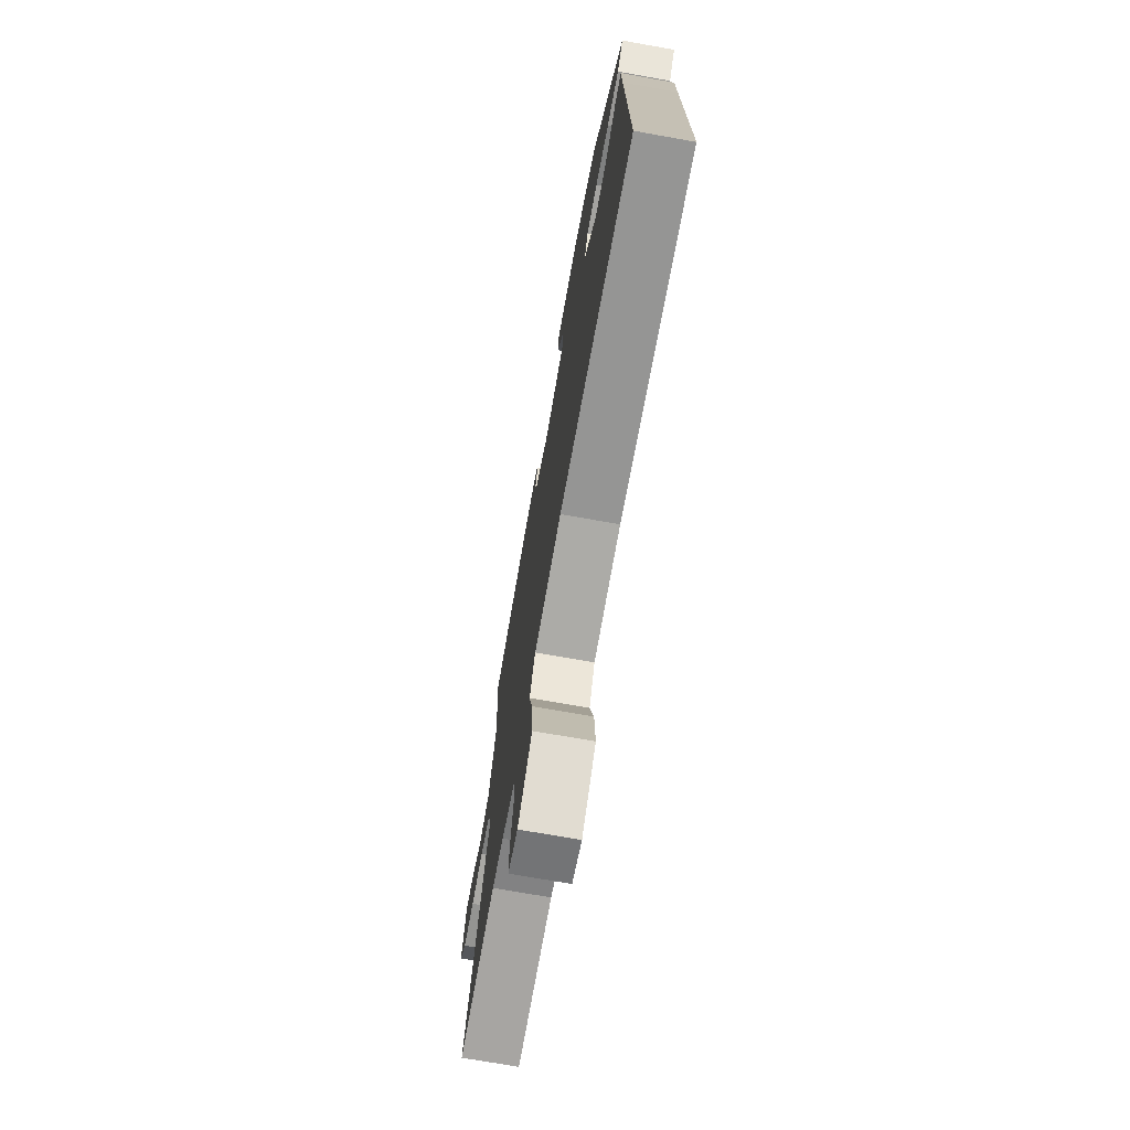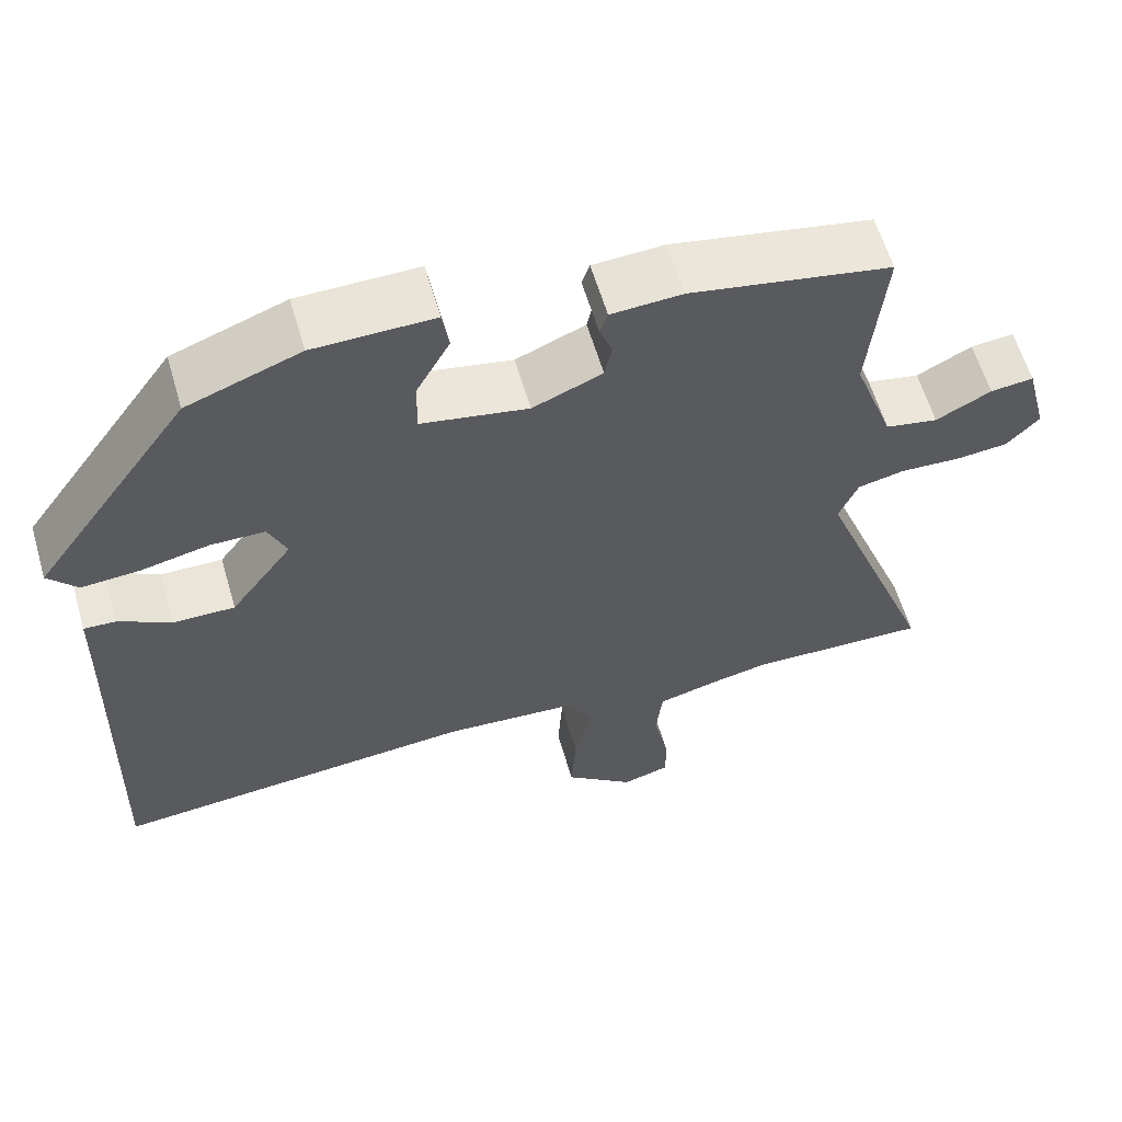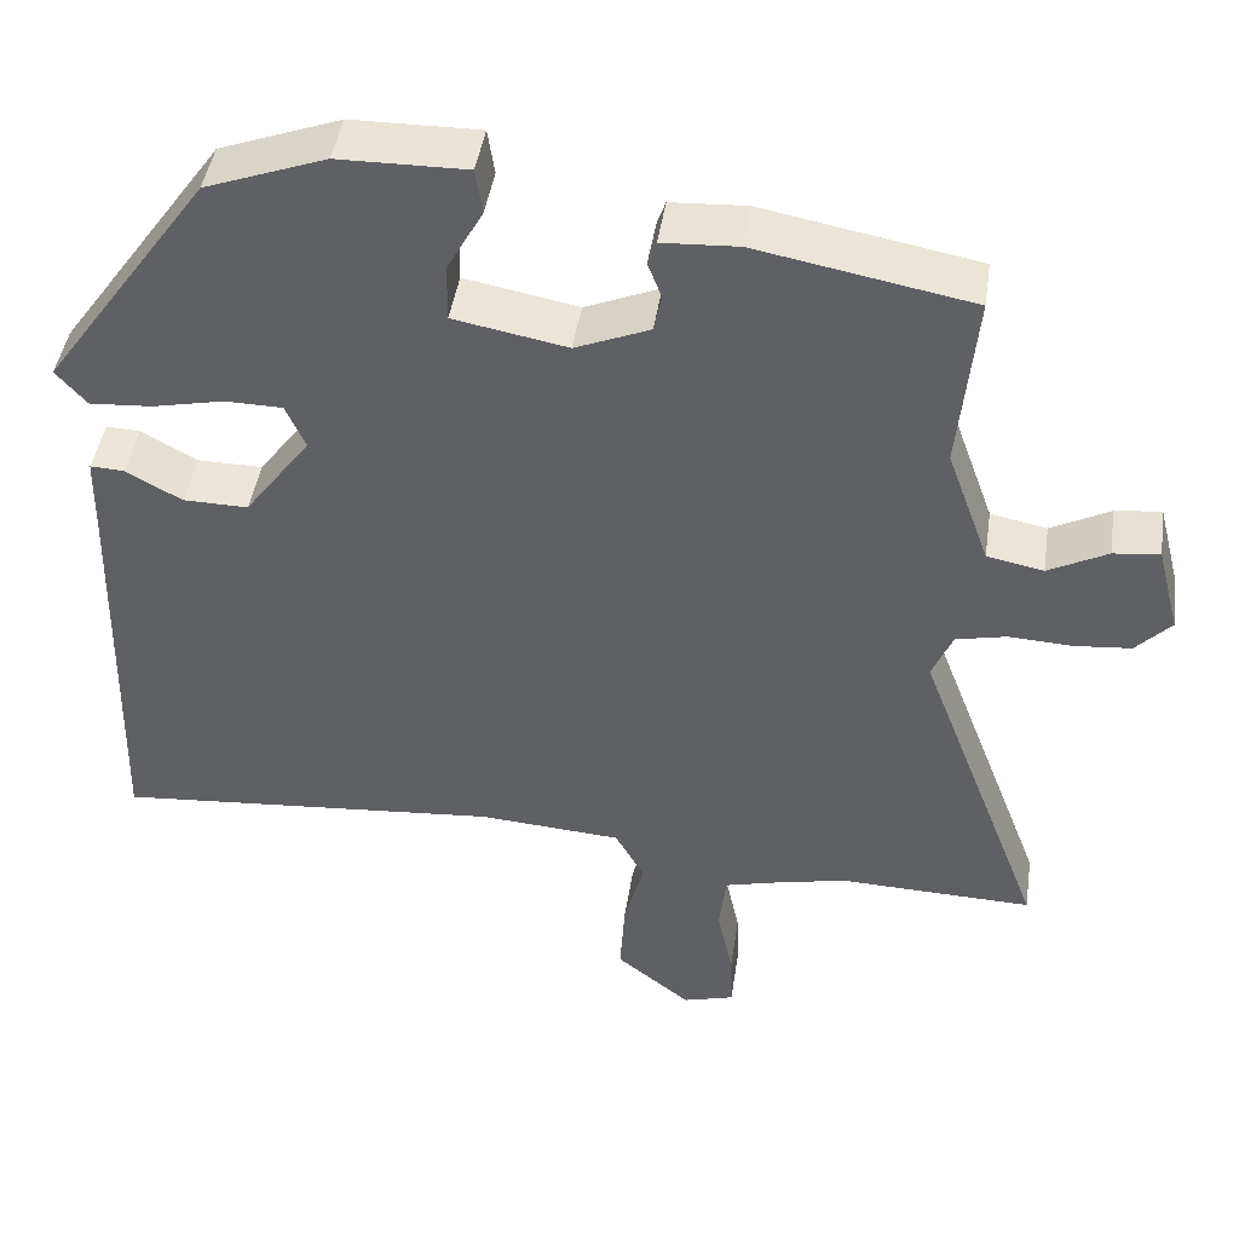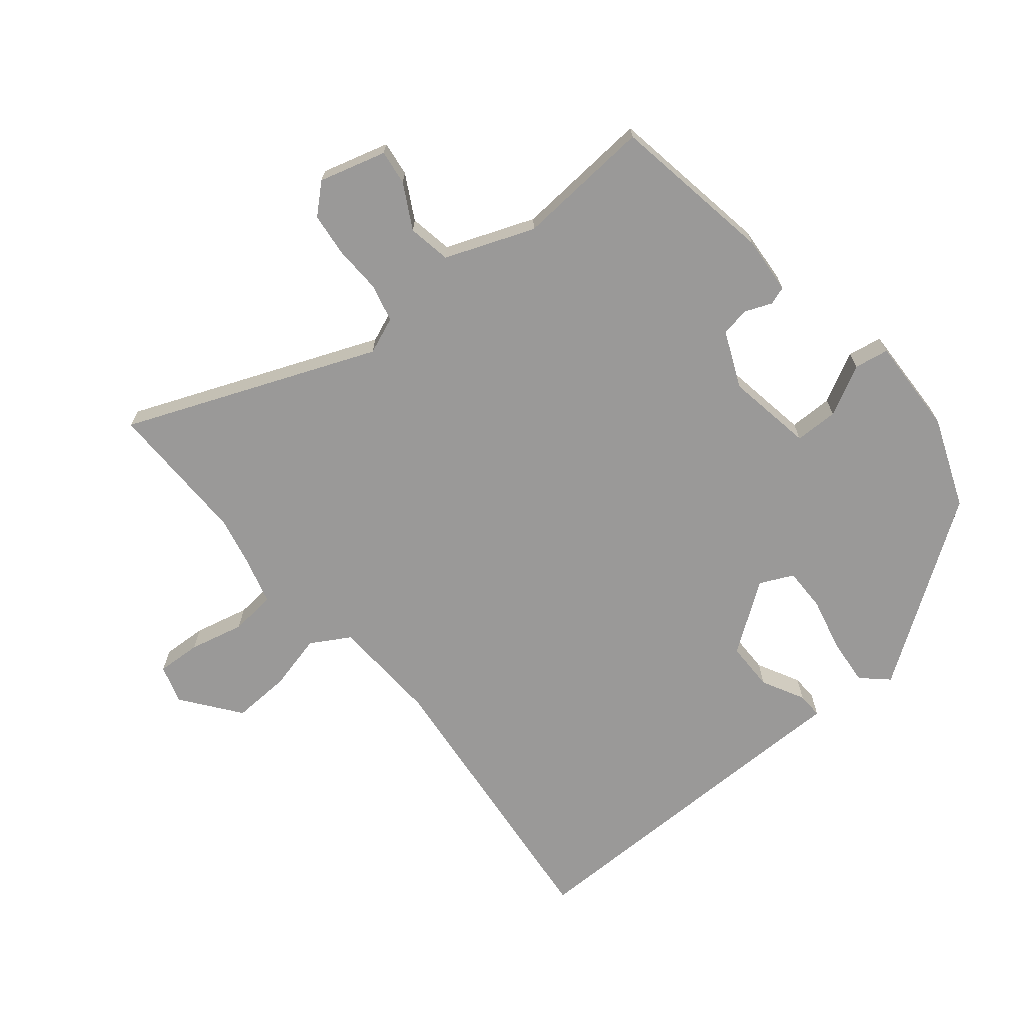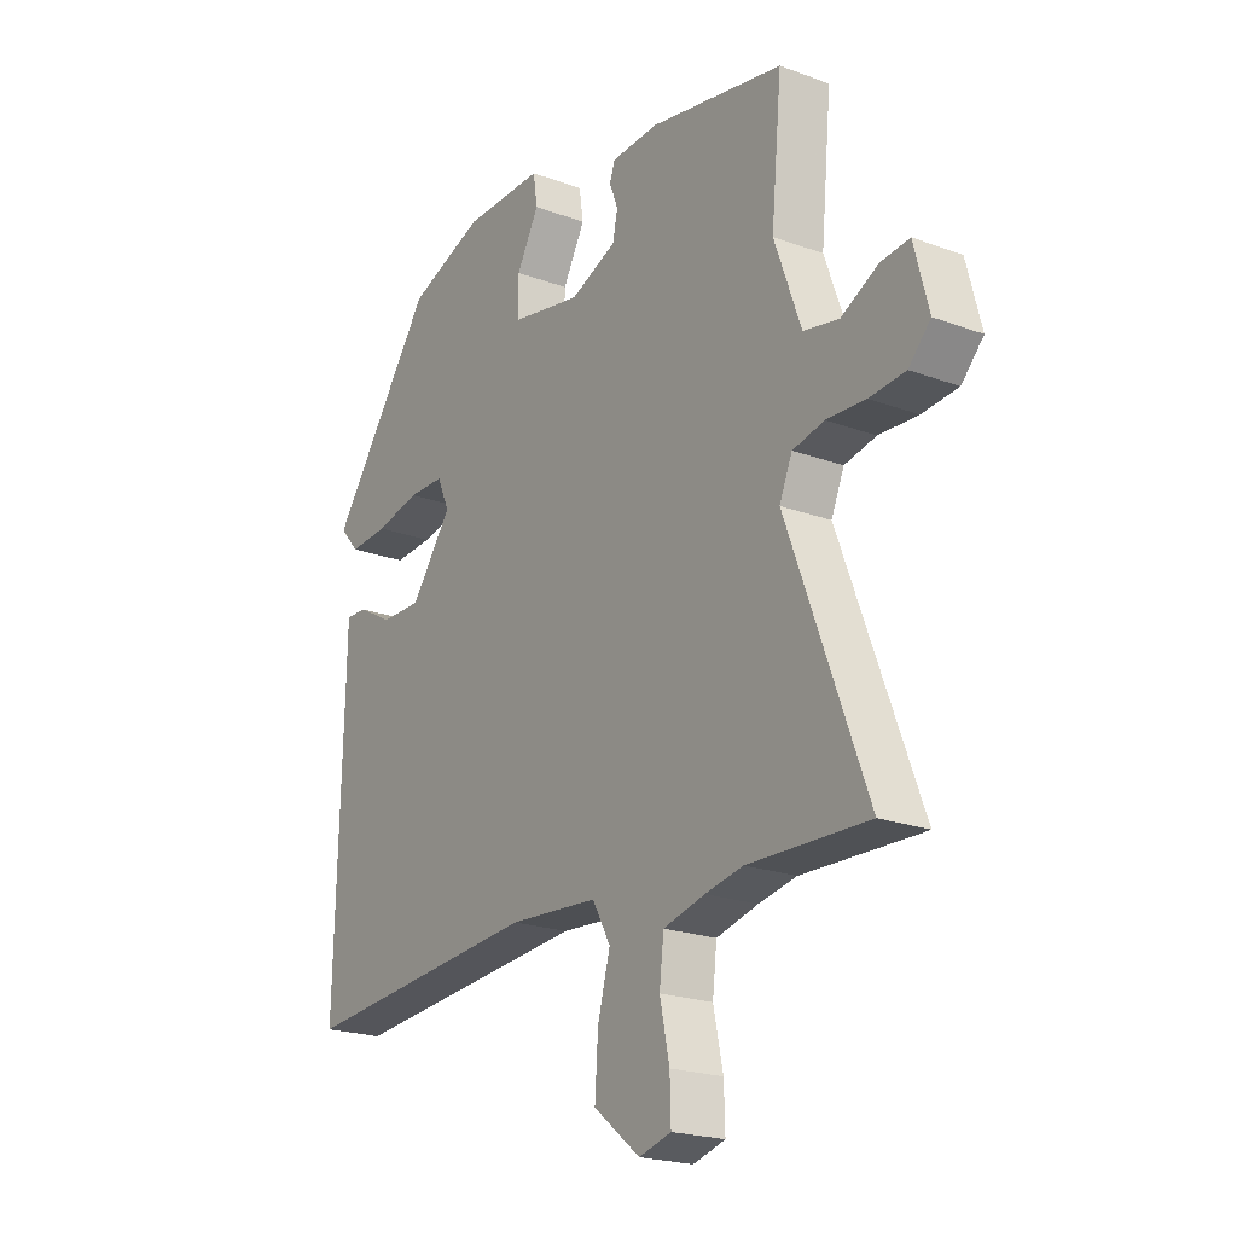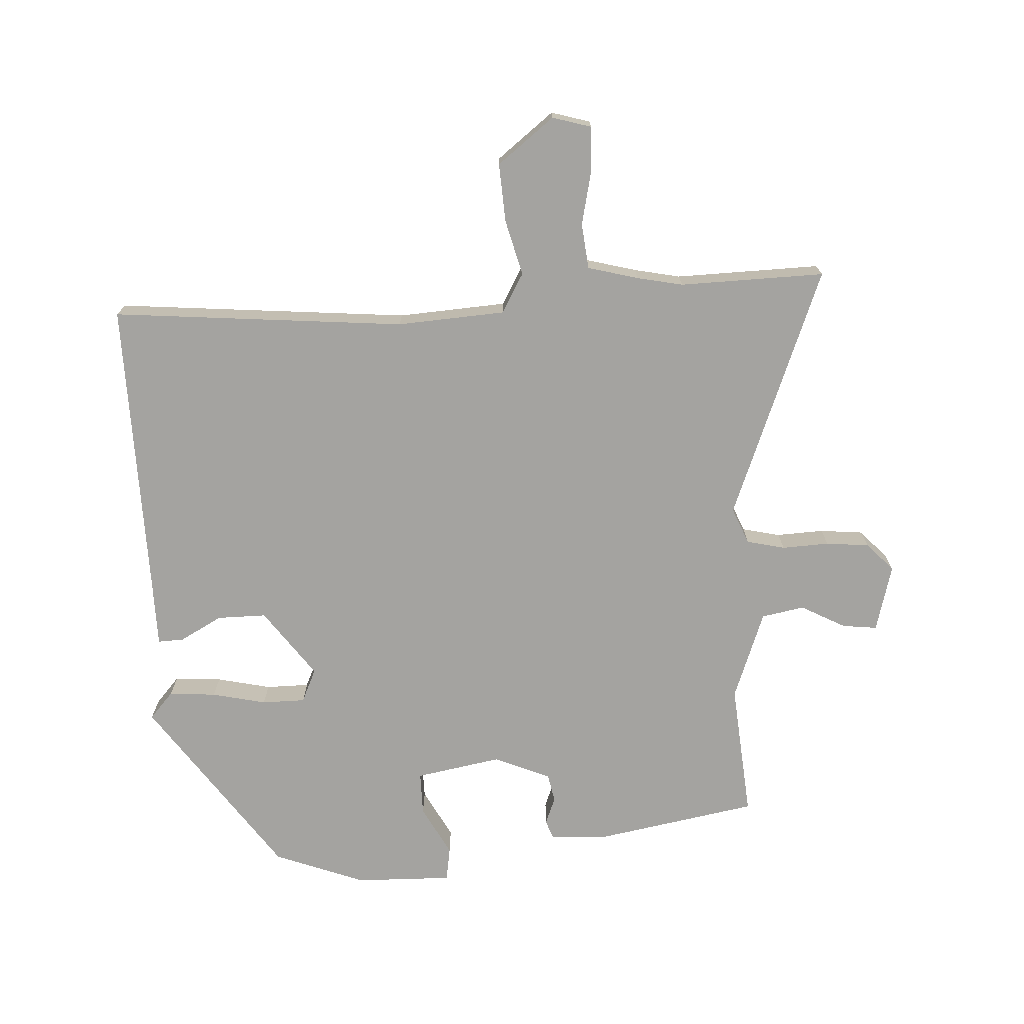
<metadata>
{"format":"obj","ext":"obj","renderer":"f3d","projection":"perspective","resolution":1024,"background":"white","views":[{"elev":-72.1,"azim":79.9,"up":"+Z"},{"elev":60.1,"azim":163.7,"up":"+Z"},{"elev":44.5,"azim":-171.5,"up":"+Z"},{"elev":-69.1,"azim":-51.8,"up":"+Y"},{"elev":-21.3,"azim":-123.5,"up":"+Z"},{"elev":-72.9,"azim":-177.4,"up":"+Y"}]}
</metadata>
<code>
v -0.501 0.07 0.422
v -0.25 0.07 0.469
v -0.161 0.07 0.464
v -0.151 0.07 0.436
v -0.167 0.07 0.394
v -0.158 0.07 0.35
v -0.071 0.07 0.314
v 0.062 0.07 0.339
v 0.061 0.07 0.406
v 0.019 0.07 0.482
v 0.027 0.07 0.535
v 0.177 0.07 0.533
v 0.318 0.07 0.481
v 0.513 0.07 0.209
v 0.477 0.07 0.168
v 0.404 0.07 0.173
v 0.32 0.07 0.191
v 0.253 0.07 0.19
v 0.23 0.07 0.138
v 0.307 0.07 0.034
v 0.383 0.07 0.035
v 0.448 0.07 0.071
v 0.488 0.07 0.073
v 0.49 0.07 -0.028
v 0.502 0.07 -0.49
v 0.049 0.07 -0.453
v -0.118 0.07 -0.465
v -0.152 0.07 -0.526
v -0.129 0.07 -0.612
v -0.123 0.07 -0.702
v -0.21 0.07 -0.771
v -0.27 0.07 -0.754
v -0.268 0.07 -0.686
v -0.25 0.07 -0.601
v -0.258 0.07 -0.531
v -0.336 0.07 -0.511
v -0.407 0.07 -0.497
v -0.631 0.07 -0.504
v -0.483 0.07 -0.115
v -0.507 0.07 -0.059
v -0.566 0.07 -0.046
v -0.639 0.07 -0.05
v -0.706 0.07 -0.044
v -0.747 0.07 -0.001
v -0.72 0.07 0.103
v -0.666 0.07 0.097
v -0.597 0.07 0.061
v -0.531 0.07 0.074
v -0.481 0.07 0.212
v -0.501 0 0.422
v -0.25 0 0.469
v -0.161 0 0.464
v -0.151 0 0.436
v -0.167 0 0.394
v -0.158 0 0.35
v -0.071 0 0.314
v 0.062 0 0.339
v 0.061 0 0.406
v 0.019 0 0.482
v 0.027 0 0.535
v 0.177 0 0.533
v 0.318 0 0.481
v 0.513 0 0.209
v 0.477 0 0.168
v 0.404 0 0.173
v 0.32 0 0.191
v 0.253 0 0.19
v 0.23 0 0.138
v 0.307 0 0.034
v 0.383 0 0.035
v 0.448 0 0.071
v 0.488 0 0.073
v 0.49 0 -0.028
v 0.502 0 -0.49
v 0.049 0 -0.453
v -0.118 0 -0.465
v -0.152 0 -0.526
v -0.129 0 -0.612
v -0.123 0 -0.702
v -0.21 0 -0.771
v -0.27 0 -0.754
v -0.268 0 -0.686
v -0.25 0 -0.601
v -0.258 0 -0.531
v -0.336 0 -0.511
v -0.407 0 -0.497
v -0.631 0 -0.504
v -0.483 0 -0.115
v -0.507 0 -0.059
v -0.566 0 -0.046
v -0.639 0 -0.05
v -0.706 0 -0.044
v -0.747 0 -0.001
v -0.72 0 0.103
v -0.666 0 0.097
v -0.597 0 0.061
v -0.531 0 0.074
v -0.481 0 0.212
f 45 46 47
f 44 45 47
f 43 44 47
f 42 43 47
f 41 42 47
f 40 41 47 48
f 39 40 48 49
f 37 38 39
f 36 37 39 49
f 32 33 34
f 31 32 34
f 30 31 34
f 29 30 34
f 28 29 34
f 27 28 34 35
f 24 25 26
f 24 26 27
f 23 24 27
f 22 23 27
f 21 22 27
f 27 35 36
f 21 27 36
f 20 21 36
f 15 16 17
f 14 15 17
f 13 14 17
f 12 13 17
f 11 12 17
f 10 11 17
f 9 10 17
f 8 9 17 18
f 7 8 18 19
f 3 4 5
f 2 3 5
f 1 2 5
f 49 1 5
f 49 5 6
f 20 36 49
f 19 20 49
f 7 19 49
f 6 7 49
f 96 95 94
f 96 94 93
f 96 93 92
f 96 92 91
f 96 91 90
f 97 96 90 89
f 98 97 89 88
f 88 87 86
f 98 88 86 85
f 83 82 81
f 83 81 80
f 83 80 79
f 83 79 78
f 83 78 77
f 84 83 77 76
f 75 74 73
f 76 75 73
f 76 73 72
f 76 72 71
f 76 71 70
f 85 84 76
f 85 76 70
f 85 70 69
f 66 65 64
f 66 64 63
f 66 63 62
f 66 62 61
f 66 61 60
f 66 60 59
f 66 59 58
f 67 66 58 57
f 68 67 57 56
f 54 53 52
f 54 52 51
f 54 51 50
f 54 50 98
f 55 54 98
f 98 85 69
f 98 69 68
f 98 68 56
f 98 56 55
f 1 50 51 2
f 2 51 52 3
f 3 52 53 4
f 4 53 54 5
f 5 54 55 6
f 6 55 56 7
f 7 56 57 8
f 8 57 58 9
f 9 58 59 10
f 10 59 60 11
f 11 60 61 12
f 12 61 62 13
f 13 62 63 14
f 14 63 64 15
f 15 64 65 16
f 16 65 66 17
f 17 66 67 18
f 18 67 68 19
f 19 68 69 20
f 20 69 70 21
f 21 70 71 22
f 22 71 72 23
f 23 72 73 24
f 24 73 74 25
f 25 74 75 26
f 26 75 76 27
f 27 76 77 28
f 28 77 78 29
f 29 78 79 30
f 30 79 80 31
f 31 80 81 32
f 32 81 82 33
f 33 82 83 34
f 34 83 84 35
f 35 84 85 36
f 36 85 86 37
f 37 86 87 38
f 38 87 88 39
f 39 88 89 40
f 40 89 90 41
f 41 90 91 42
f 42 91 92 43
f 43 92 93 44
f 44 93 94 45
f 45 94 95 46
f 46 95 96 47
f 47 96 97 48
f 48 97 98 49
f 49 98 50 1

</code>
